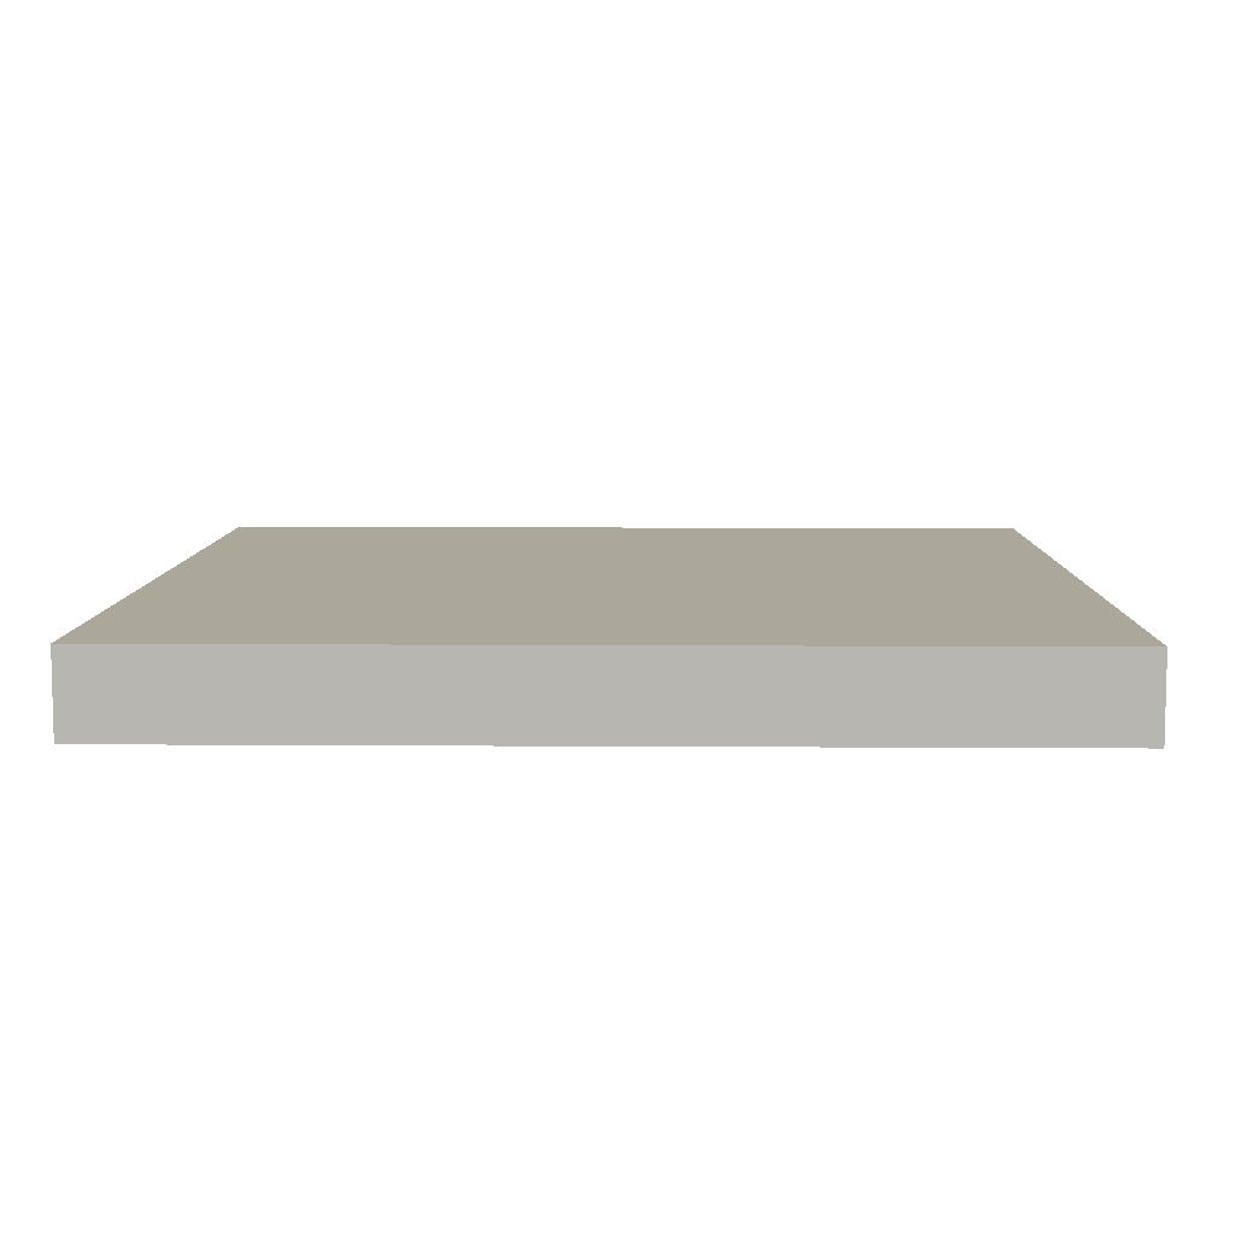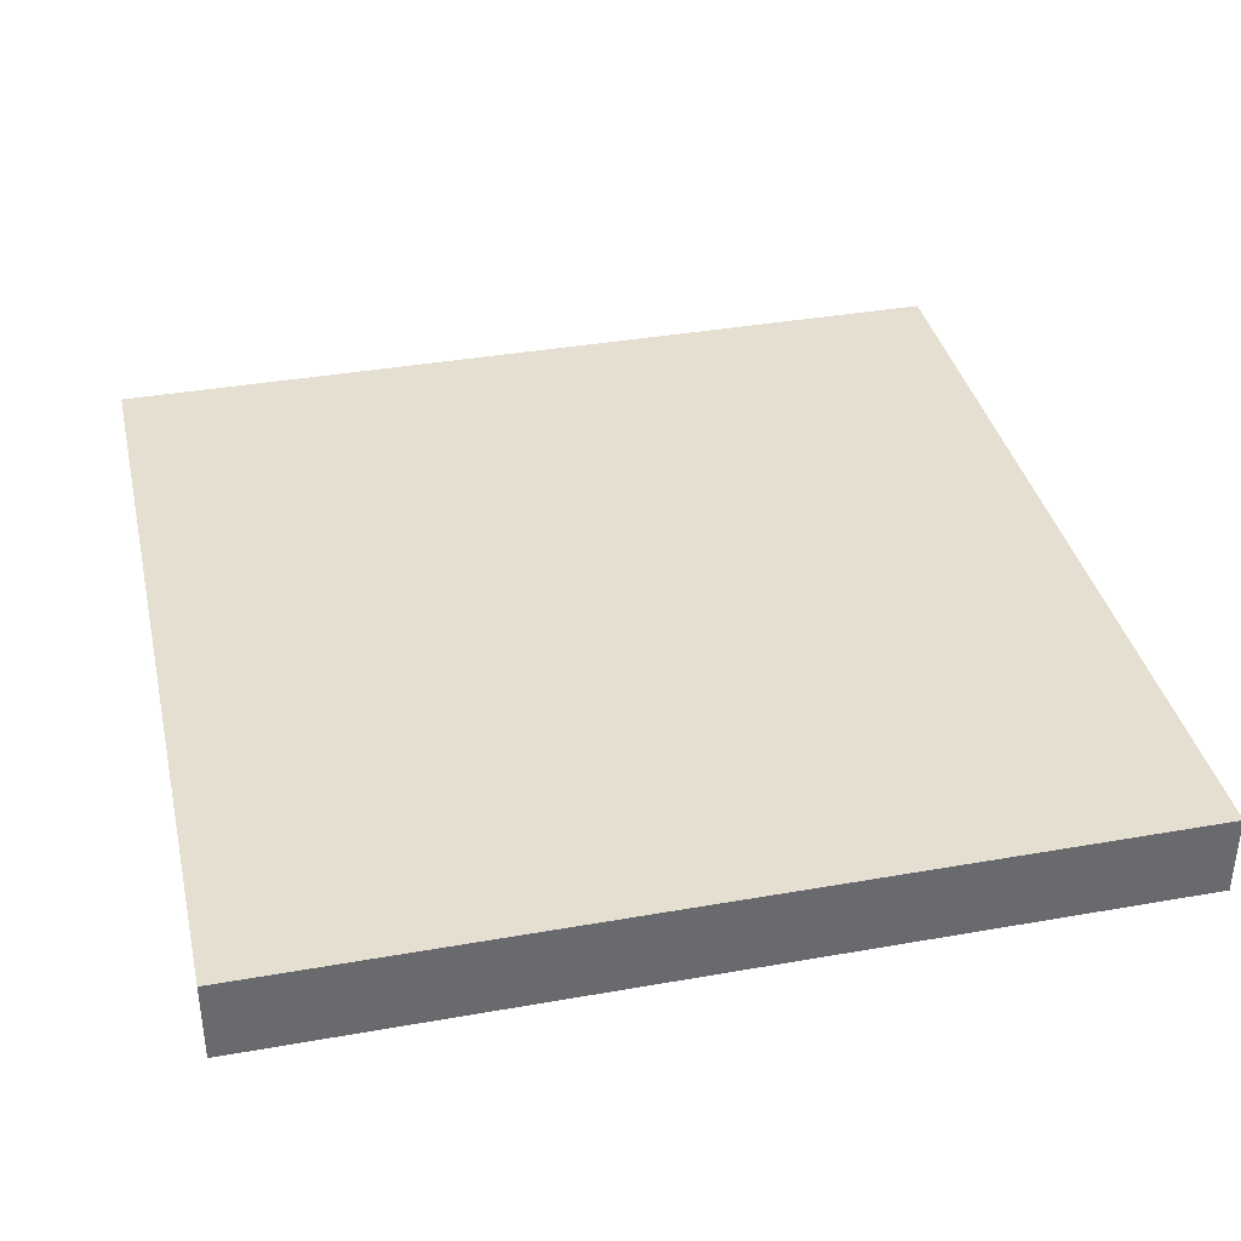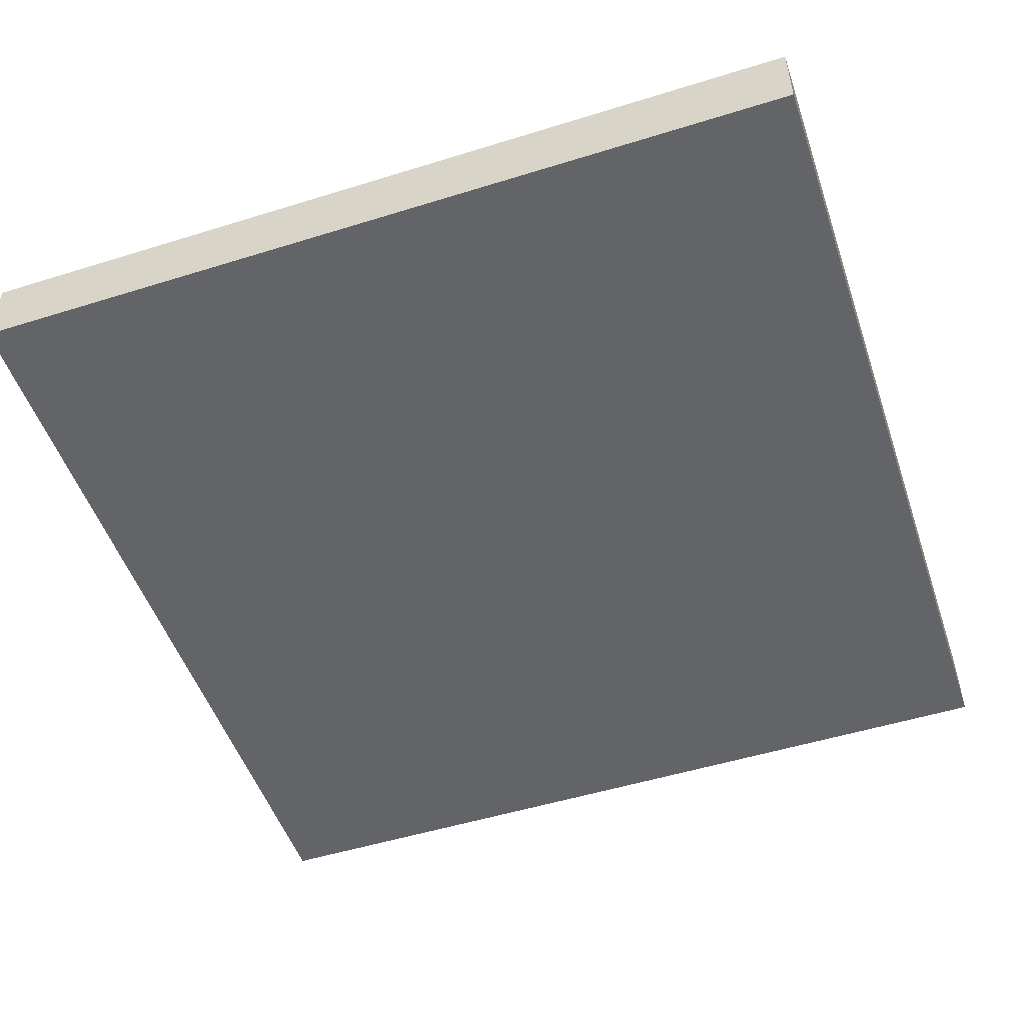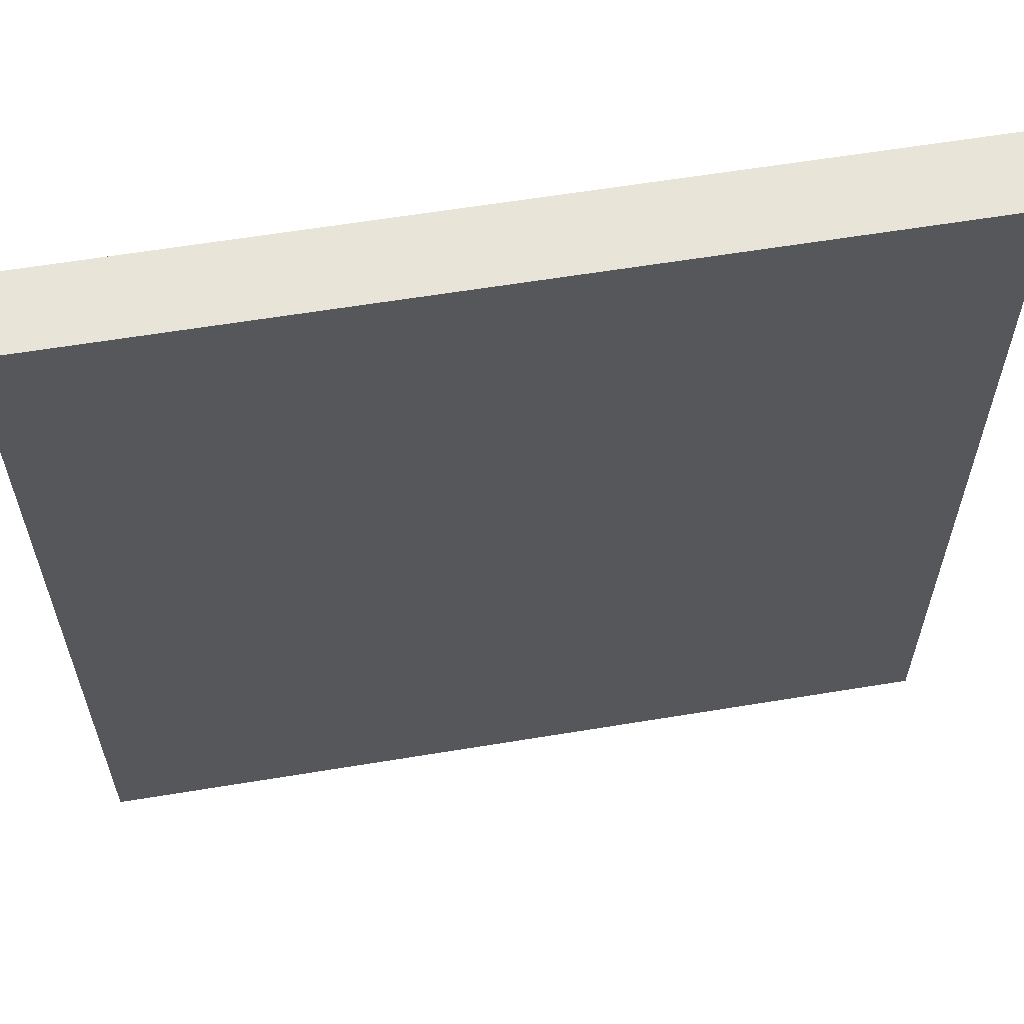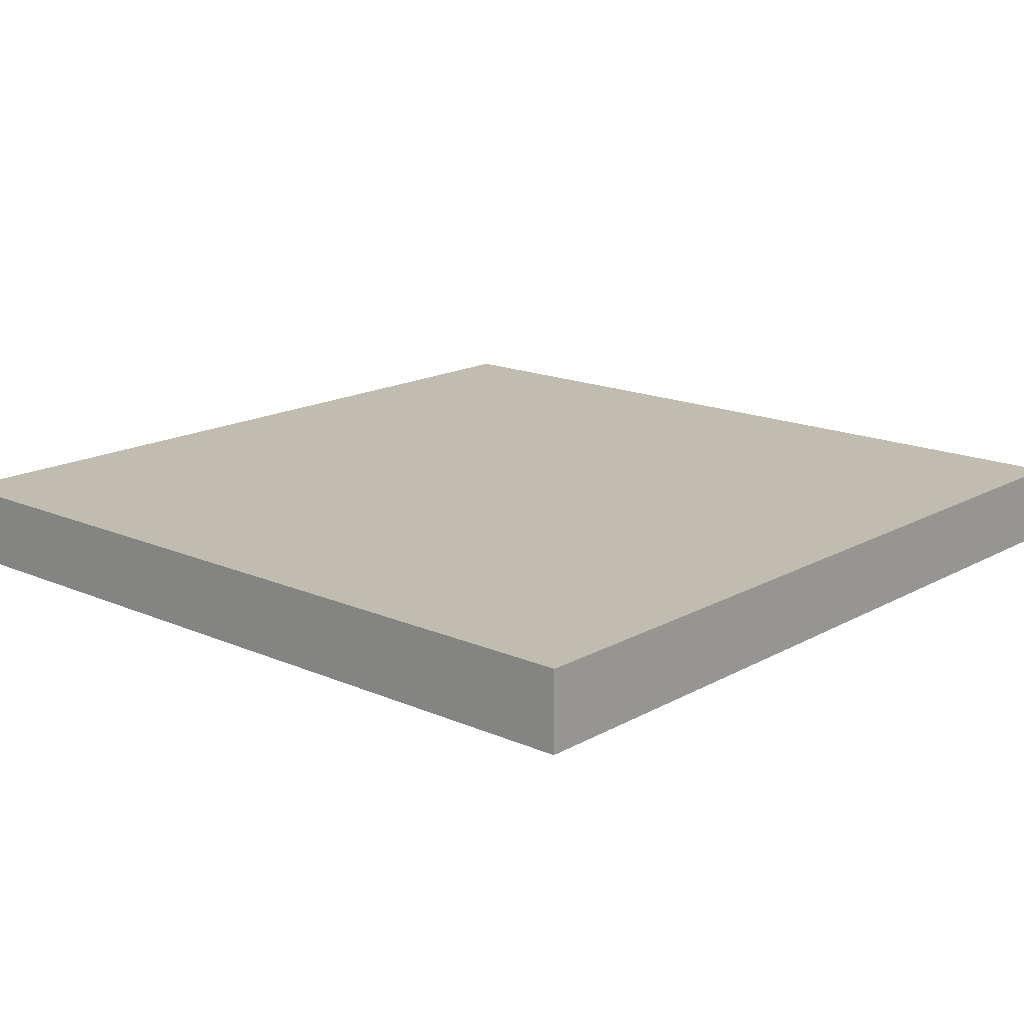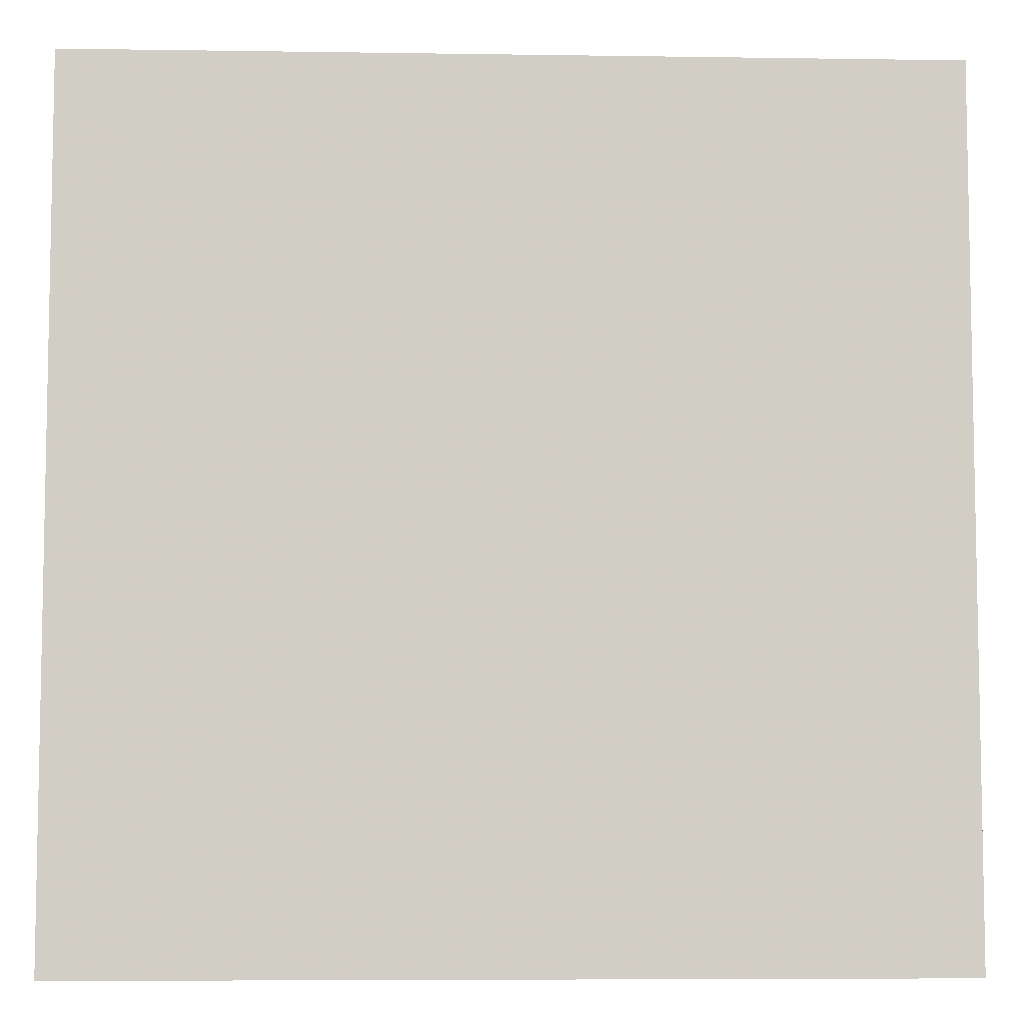
<metadata>
{"format":"obj","ext":"obj","renderer":"f3d","projection":"perspective","resolution":1024,"background":"white","views":[{"elev":8.1,"azim":1.1,"up":"+Z"},{"elev":37.3,"azim":77.2,"up":"+Z"},{"elev":-51.1,"azim":-161.3,"up":"+Z"},{"elev":60.3,"azim":170.4,"up":"+Y"},{"elev":16.4,"azim":-48.4,"up":"+Z"},{"elev":-6.8,"azim":-2.5,"up":"+Y"}]}
</metadata>
<code>
o Object.1
v 20 20 0
v -20 -20 0
v -20 20 0
v 20 -20 0
v -16.32 -20 3.683
v 20 -20 3.683
v -20 20 3.683
v -20 -16.32 3.683
v 20 -16.32 3.683
v -16.32 20 3.683
v -20 -20 3.683
v 20 20 3.683
f 1 2 3
f 12 1 3
f 12 3 10
f 10 8 12
f 12 8 11
f 5 12 11
f 5 11 2
f 5 2 4
f 5 4 6
f 9 5 6
f 9 6 4
f 9 4 1
f 12 5 9
f 11 8 2
f 7 2 8
f 10 7 8
f 7 10 3
f 9 1 12
f 7 3 2
f 2 1 4

</code>
